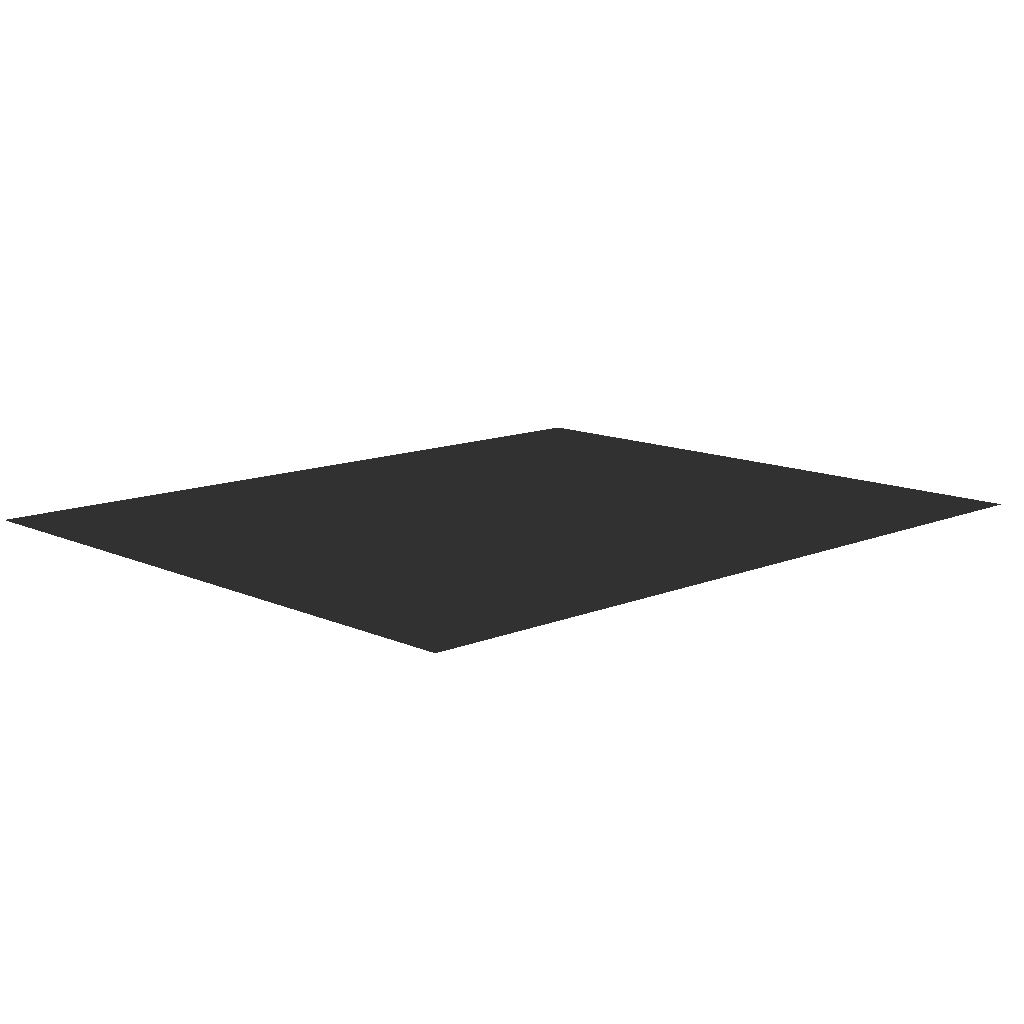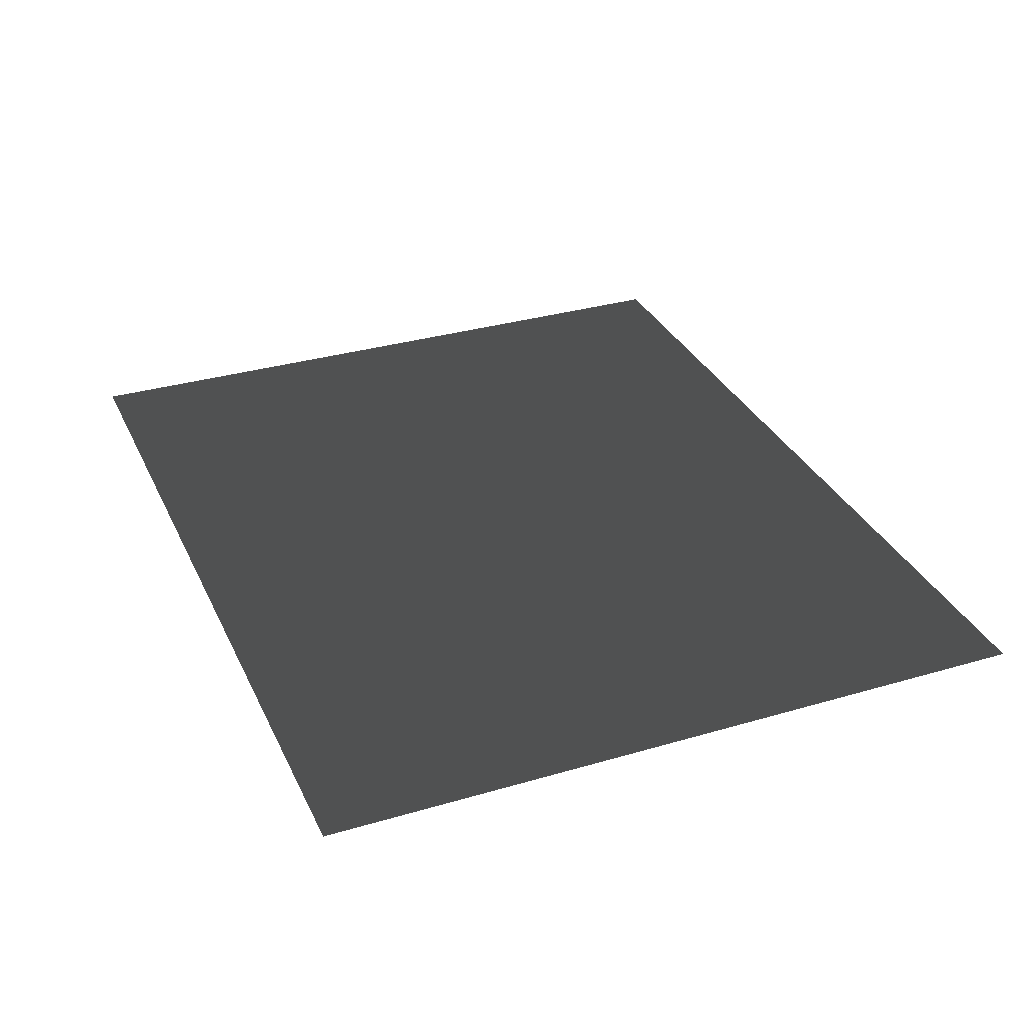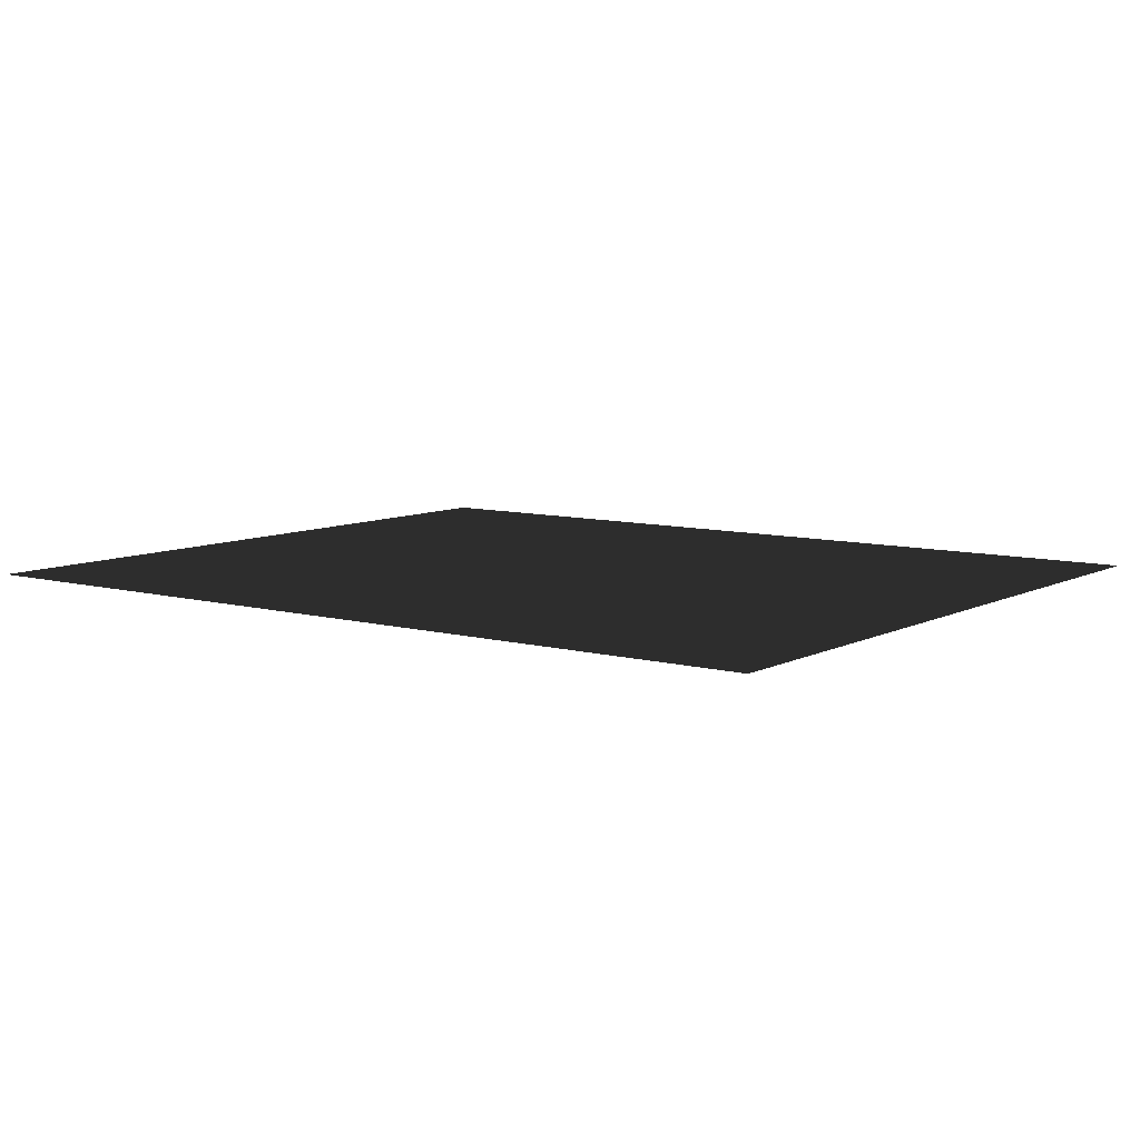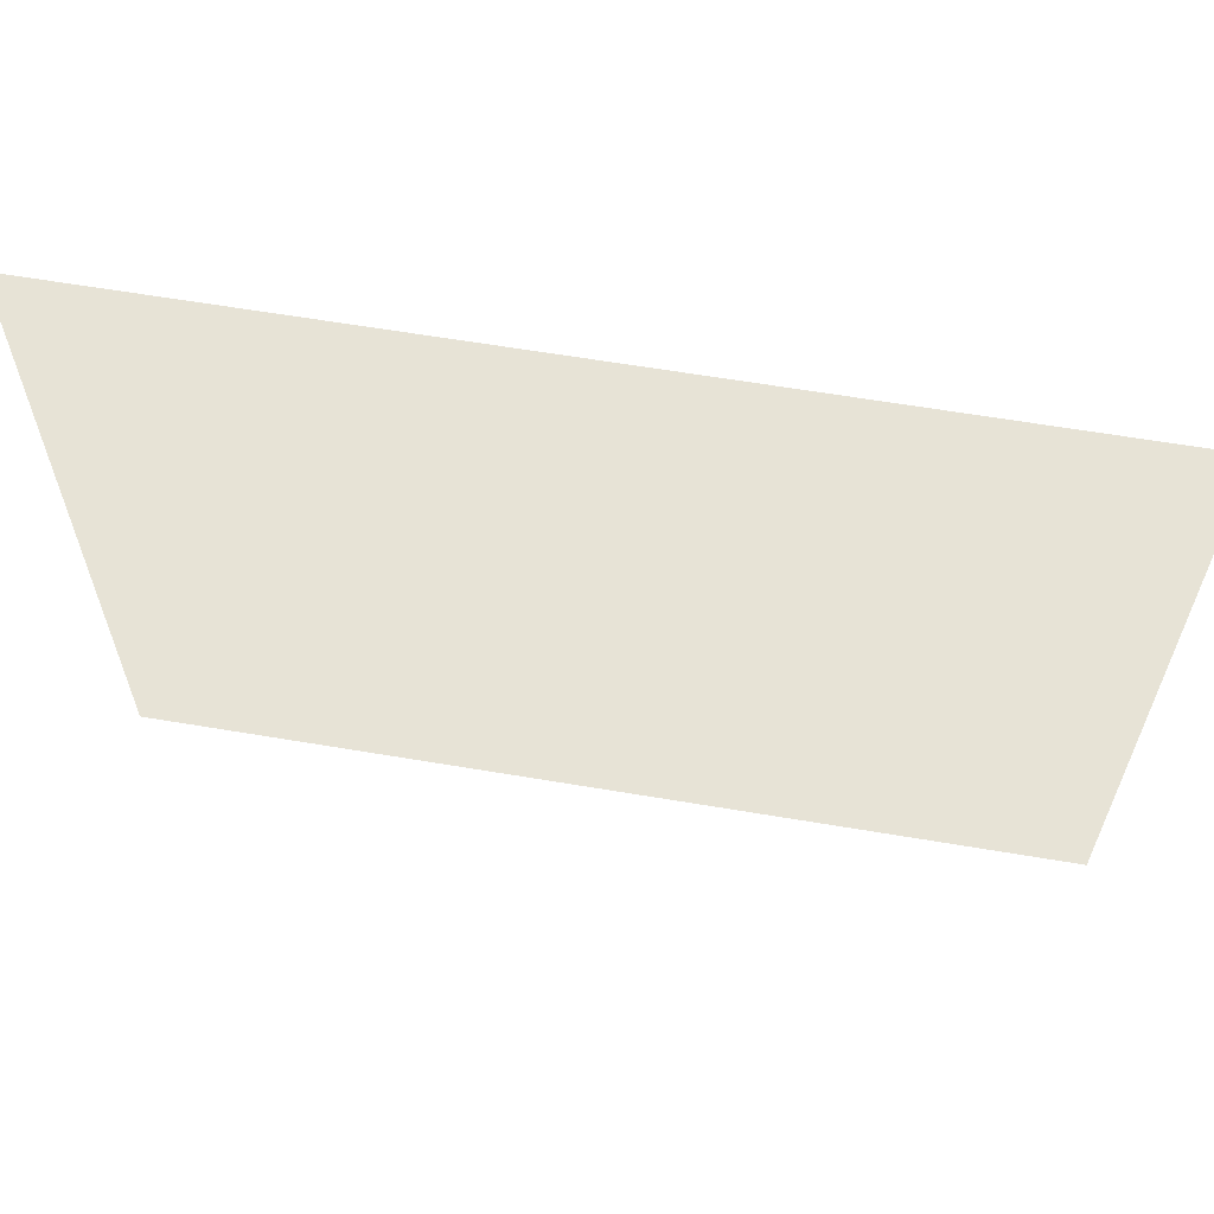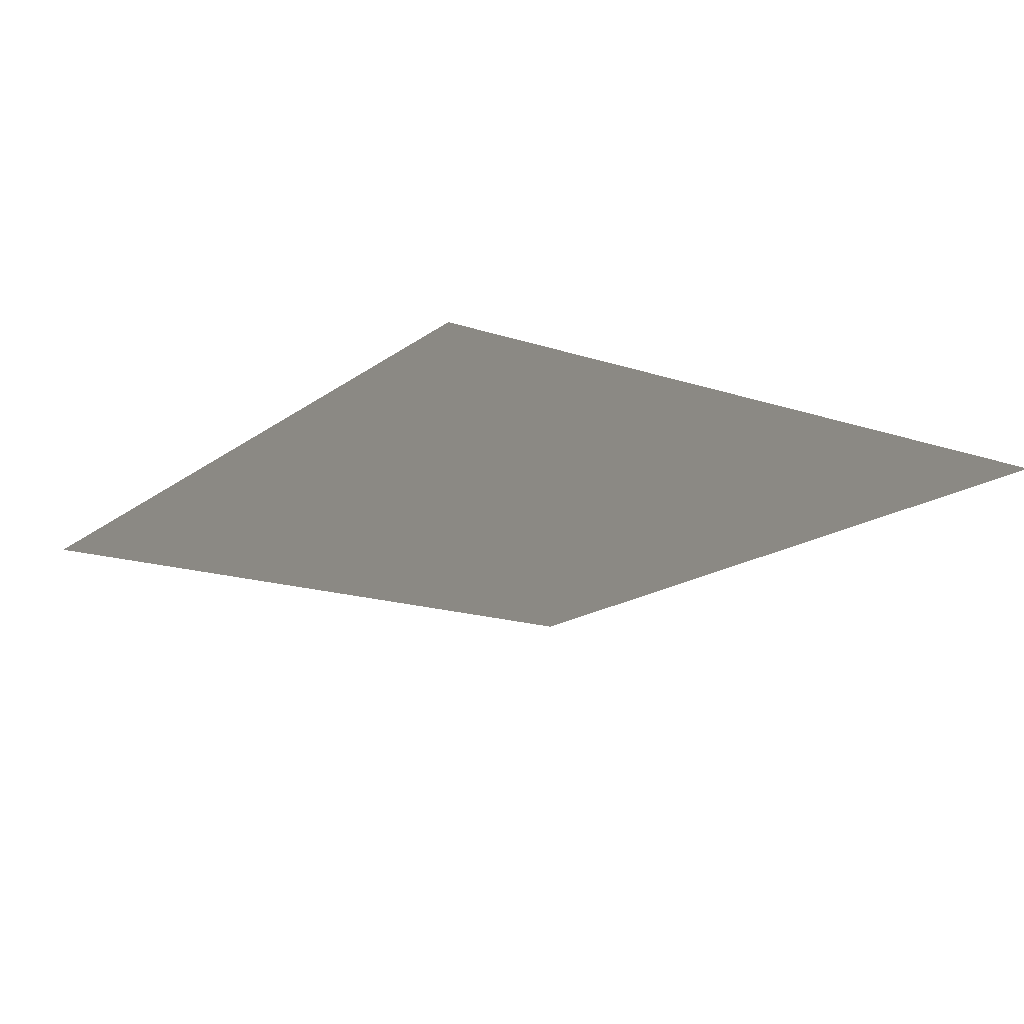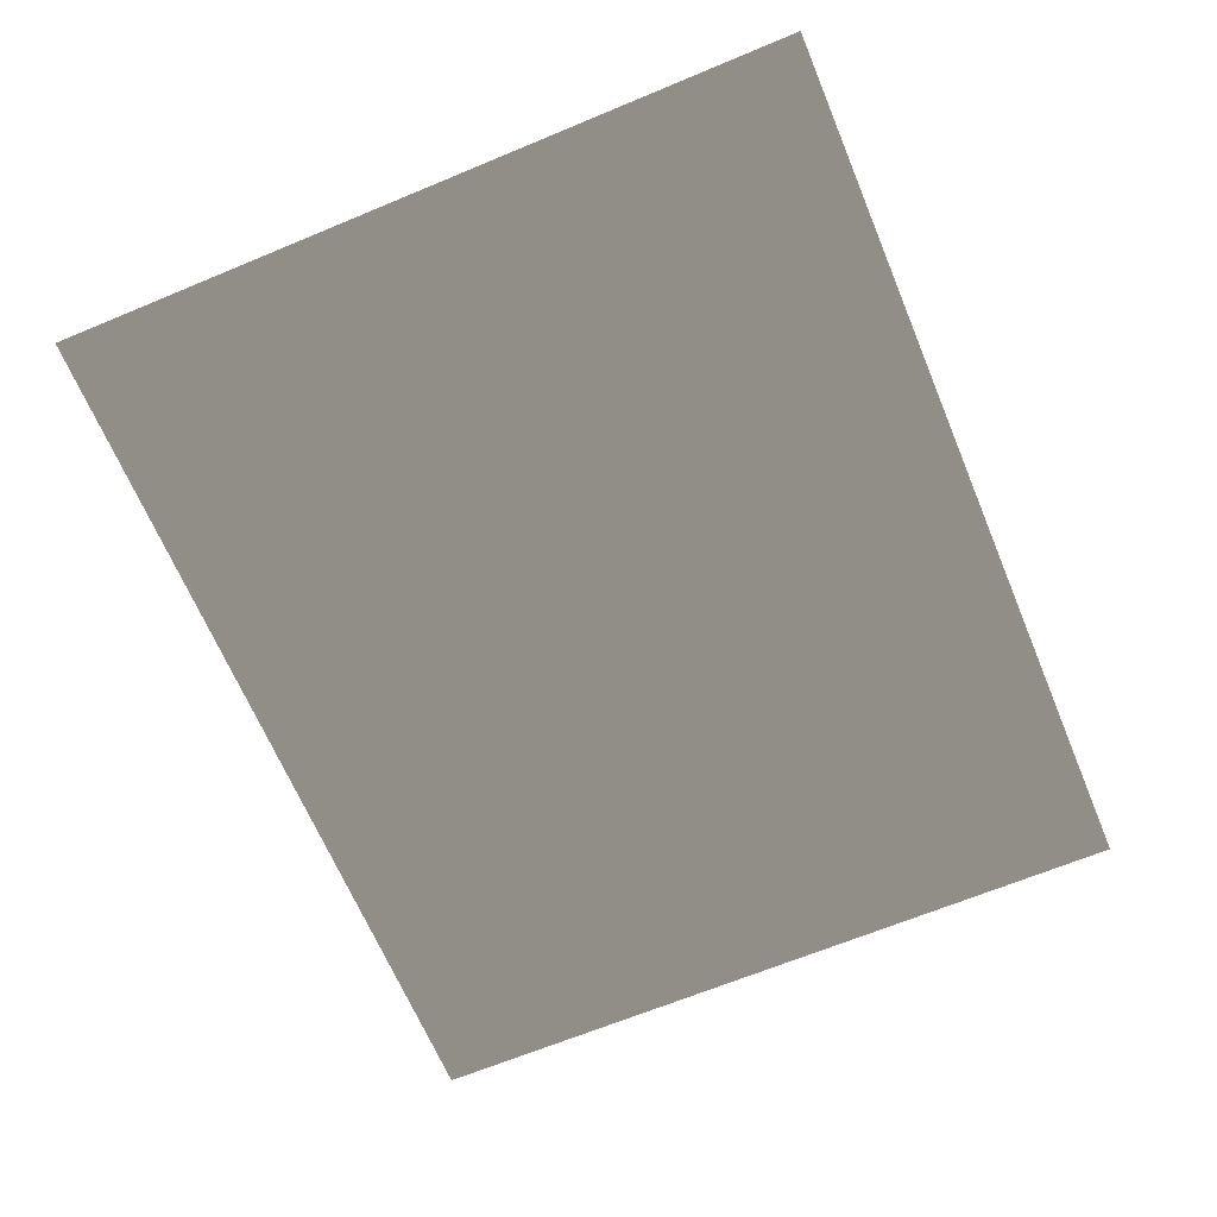
<metadata>
{"format":"obj","ext":"obj","renderer":"f3d","projection":"perspective","resolution":1024,"background":"white","views":[{"elev":12.3,"azim":136.2,"up":"+Z"},{"elev":32.6,"azim":67.8,"up":"+Z"},{"elev":8.3,"azim":-143.5,"up":"+Z"},{"elev":62.6,"azim":-170.3,"up":"+Y"},{"elev":-16.7,"azim":-124.1,"up":"+Z"},{"elev":-66.0,"azim":112.7,"up":"+Z"}]}
</metadata>
<code>
v  -1 0.8274 0
v  1 0.8274 0
v  1 -0.8274 0
v  -1 -0.8274 0
f 1 2 3
f 3 4 1

</code>
